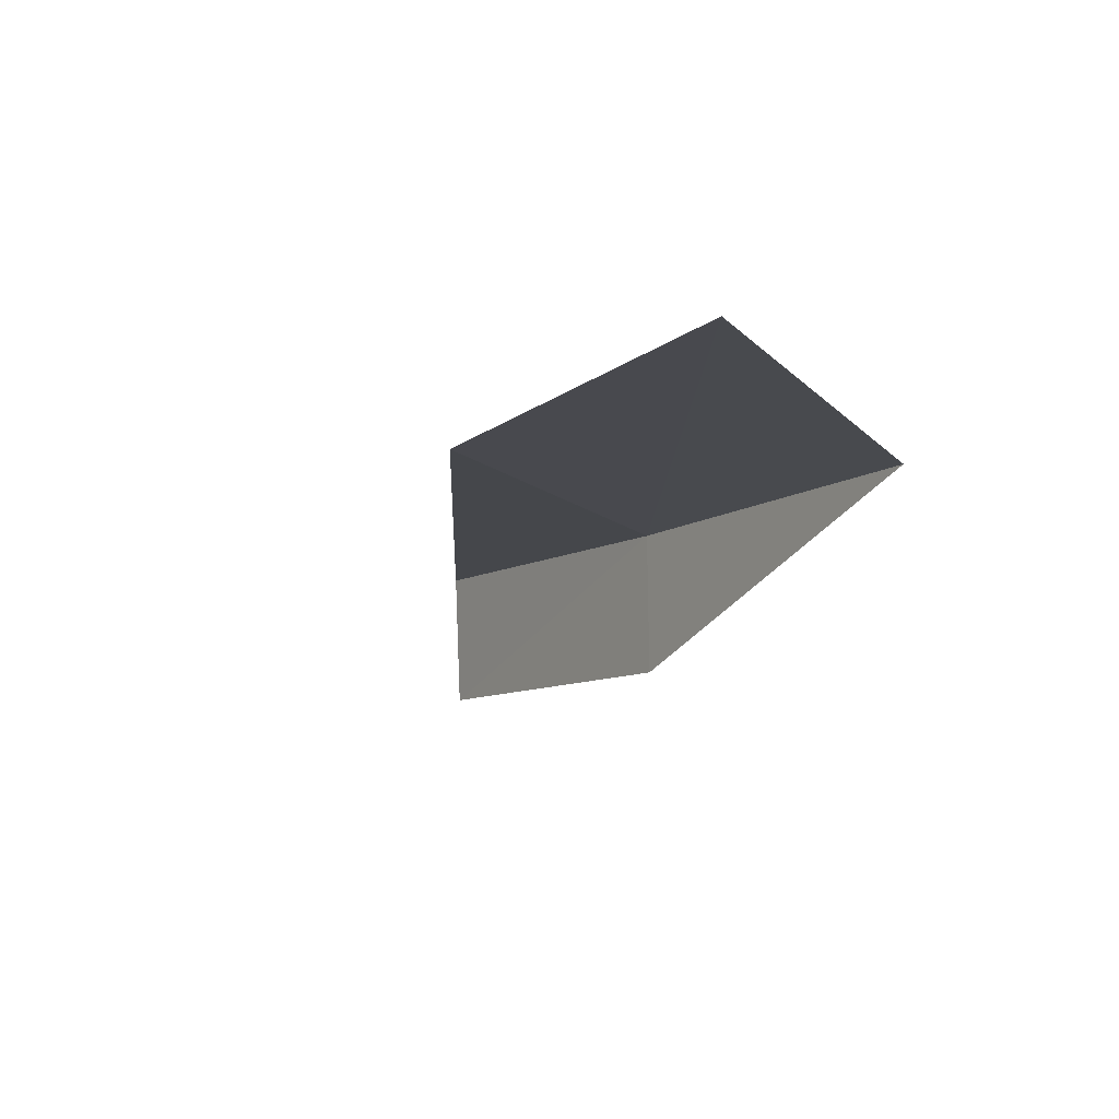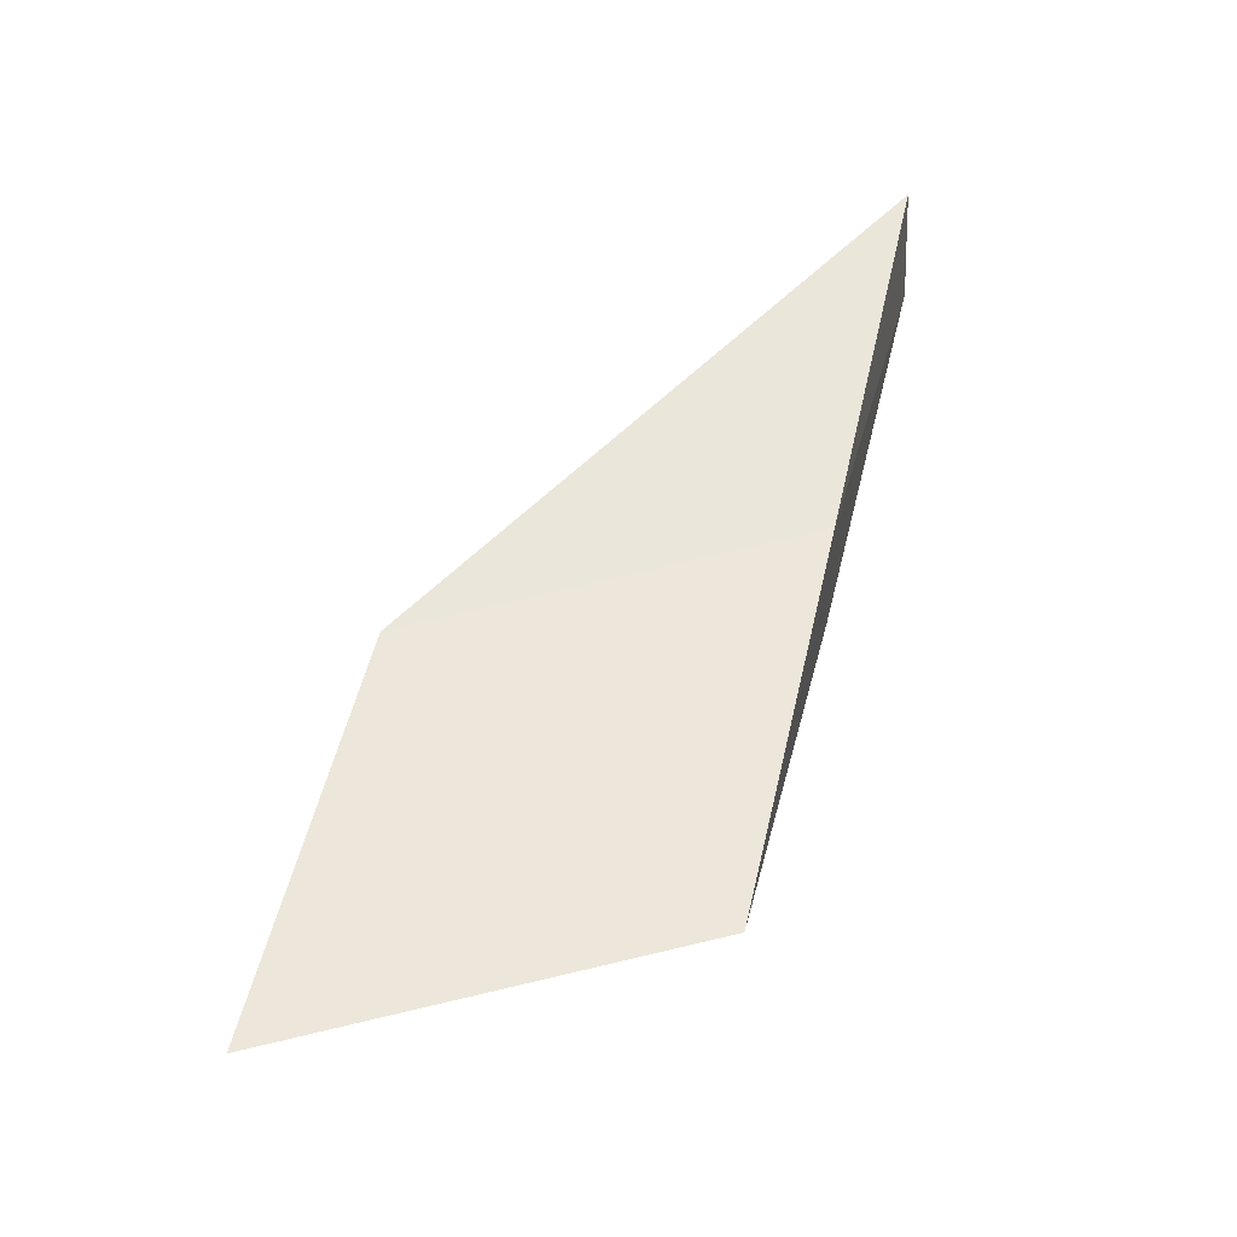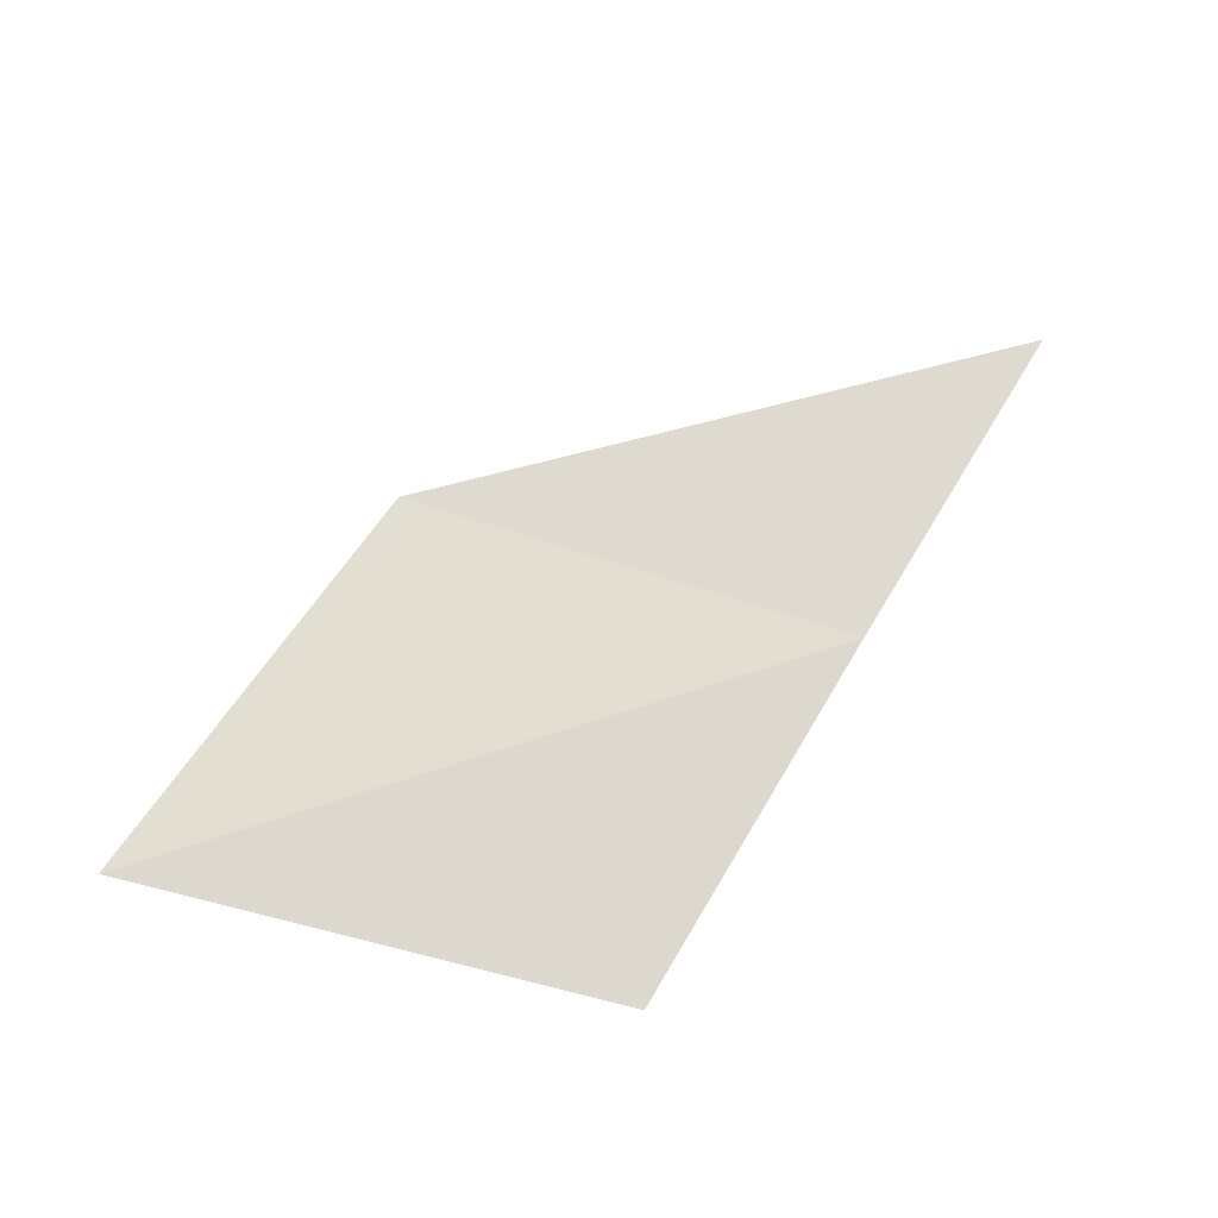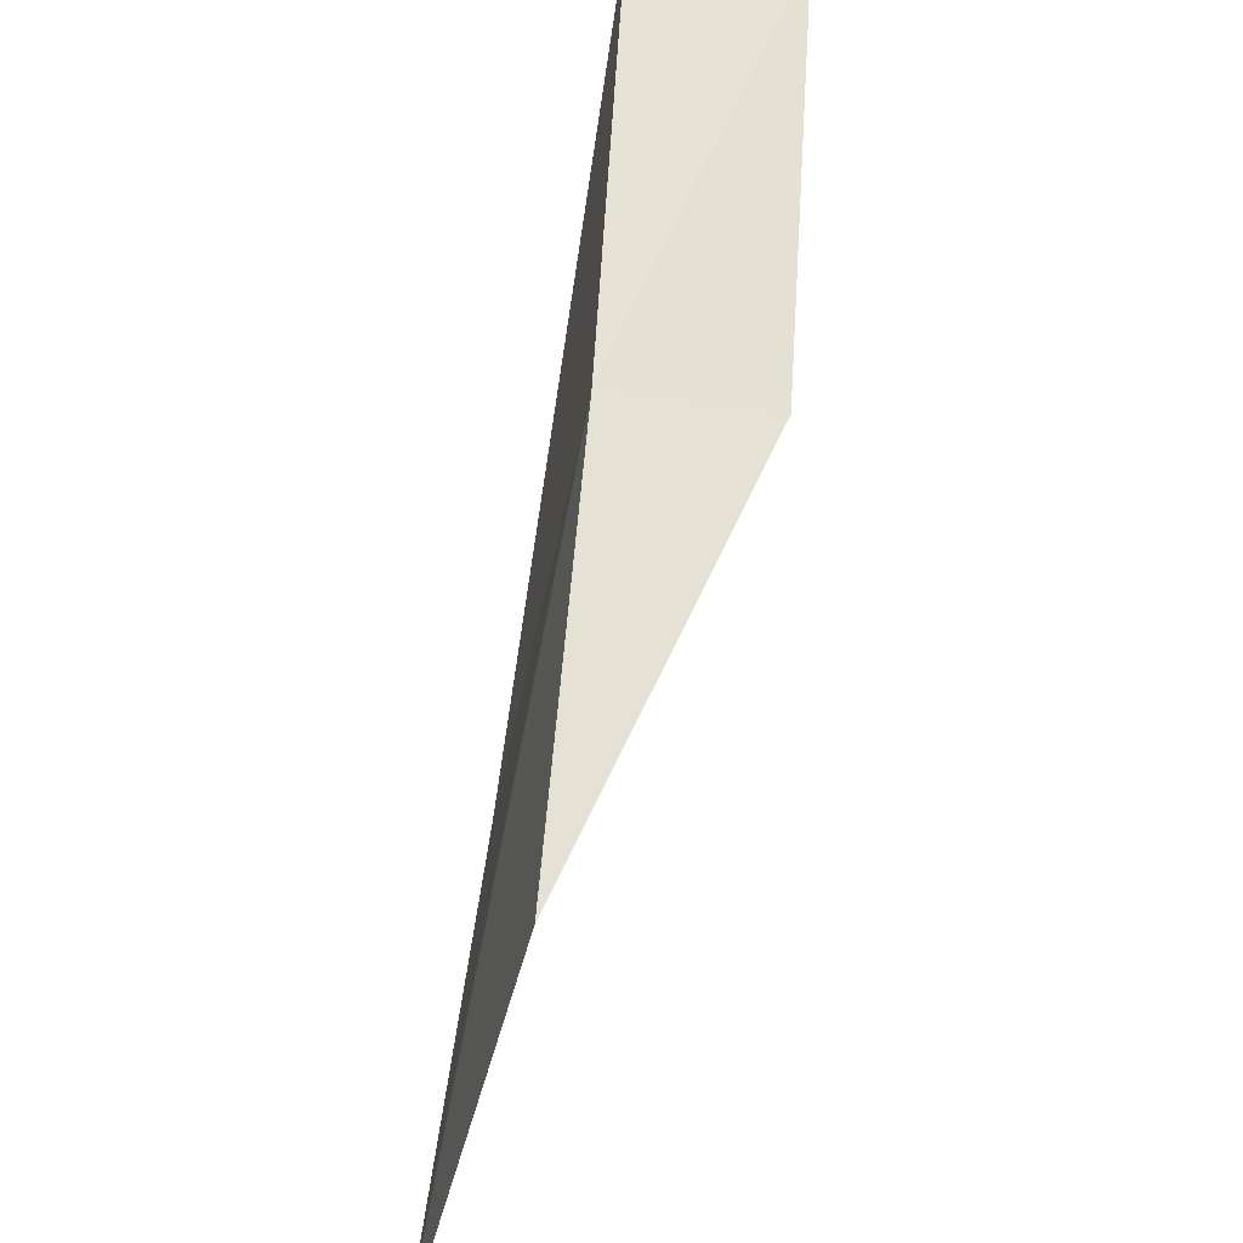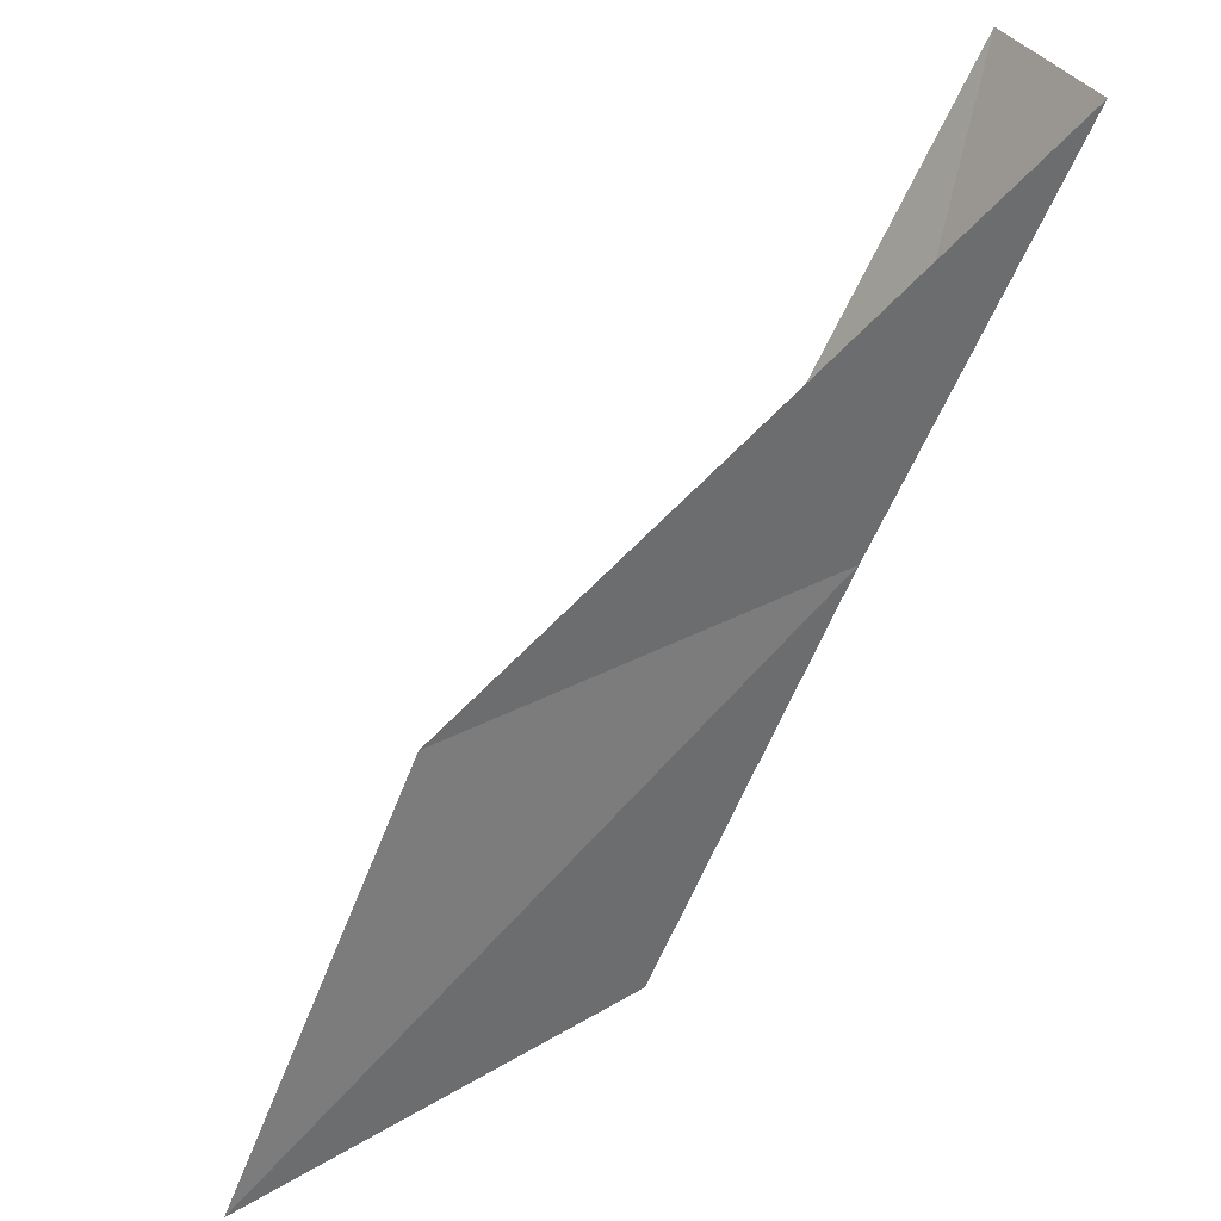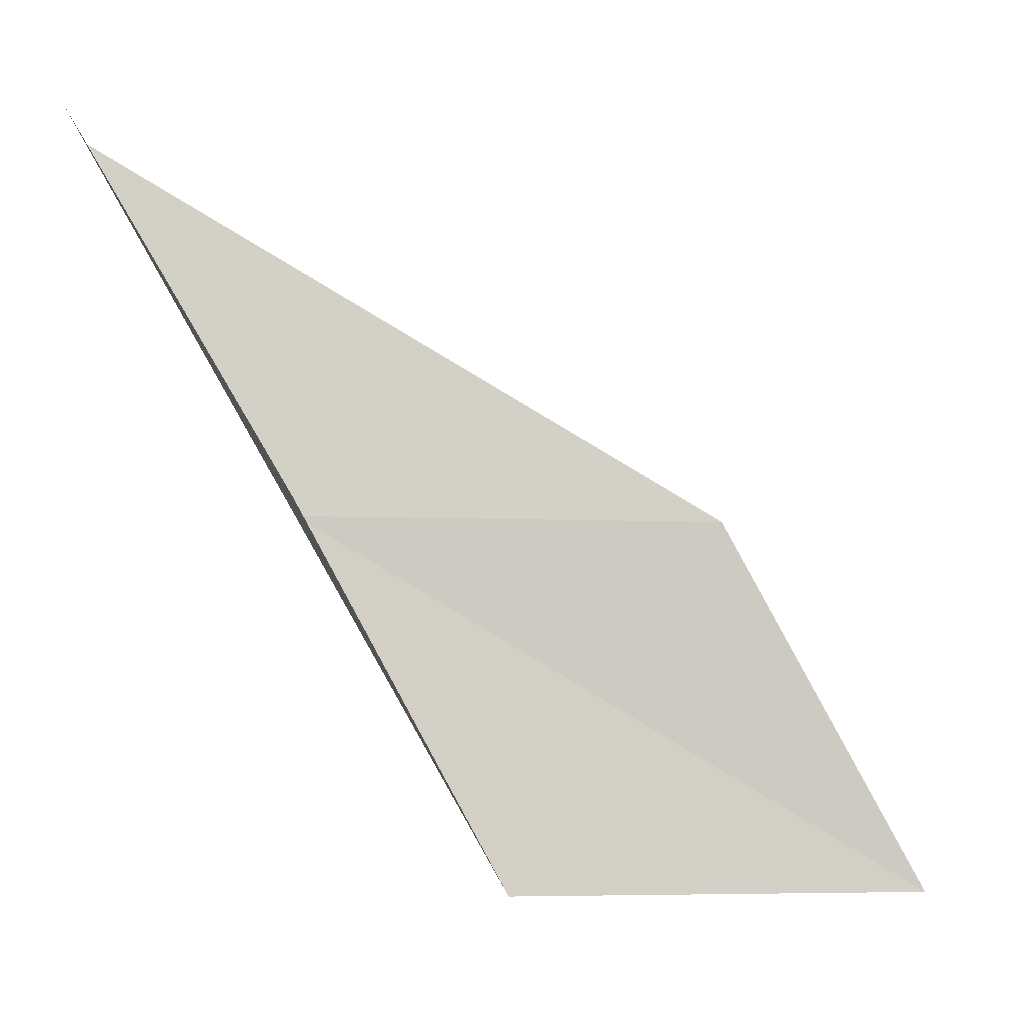
<metadata>
{"format":"obj","ext":"obj","renderer":"f3d","projection":"perspective","resolution":1024,"background":"white","views":[{"elev":-10.3,"azim":117.9,"up":"+Y"},{"elev":55.0,"azim":163.3,"up":"+Y"},{"elev":-30.6,"azim":151.4,"up":"+Z"},{"elev":-54.8,"azim":-100.2,"up":"+Z"},{"elev":36.2,"azim":146.6,"up":"+Z"},{"elev":-6.1,"azim":-6.4,"up":"+Z"}]}
</metadata>
<code>
v -0.5859 -21.72 14
v -0.6078 -22.54 14
v 0.5518 -21.72 12
v 2.854 -21.55 12
v 1.722 -21.67 14
v -1.722 -21.66 16
v -1.787 -22.48 16
f 1 2 3
f 1 3 4
f 1 4 5
f 1 5 6
f 1 6 7
f 1 7 2

</code>
